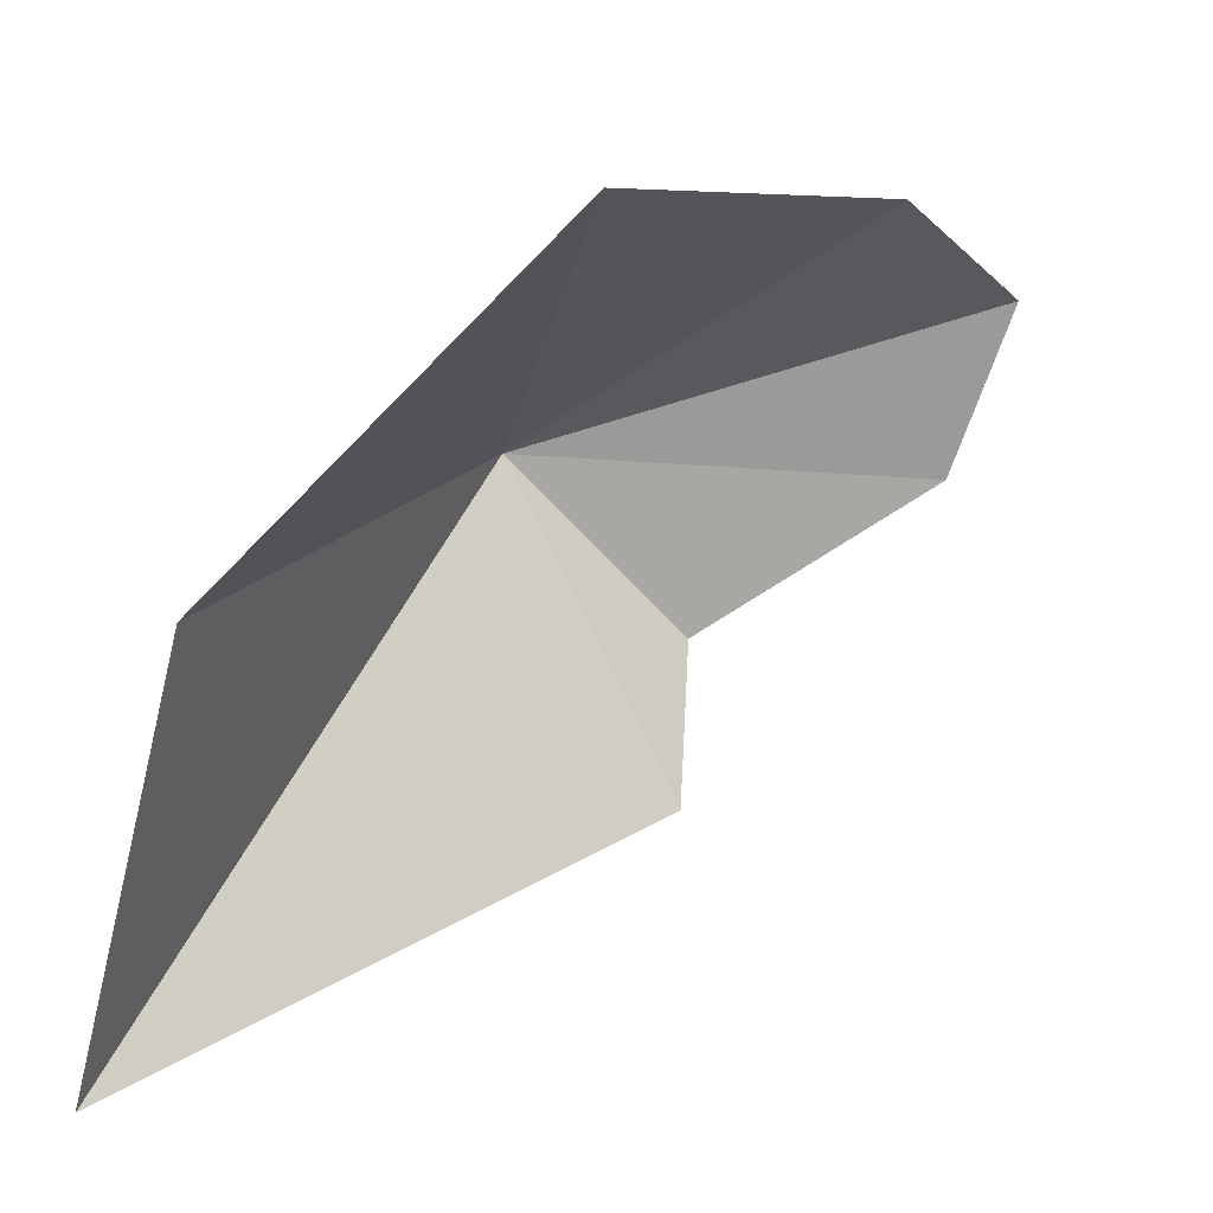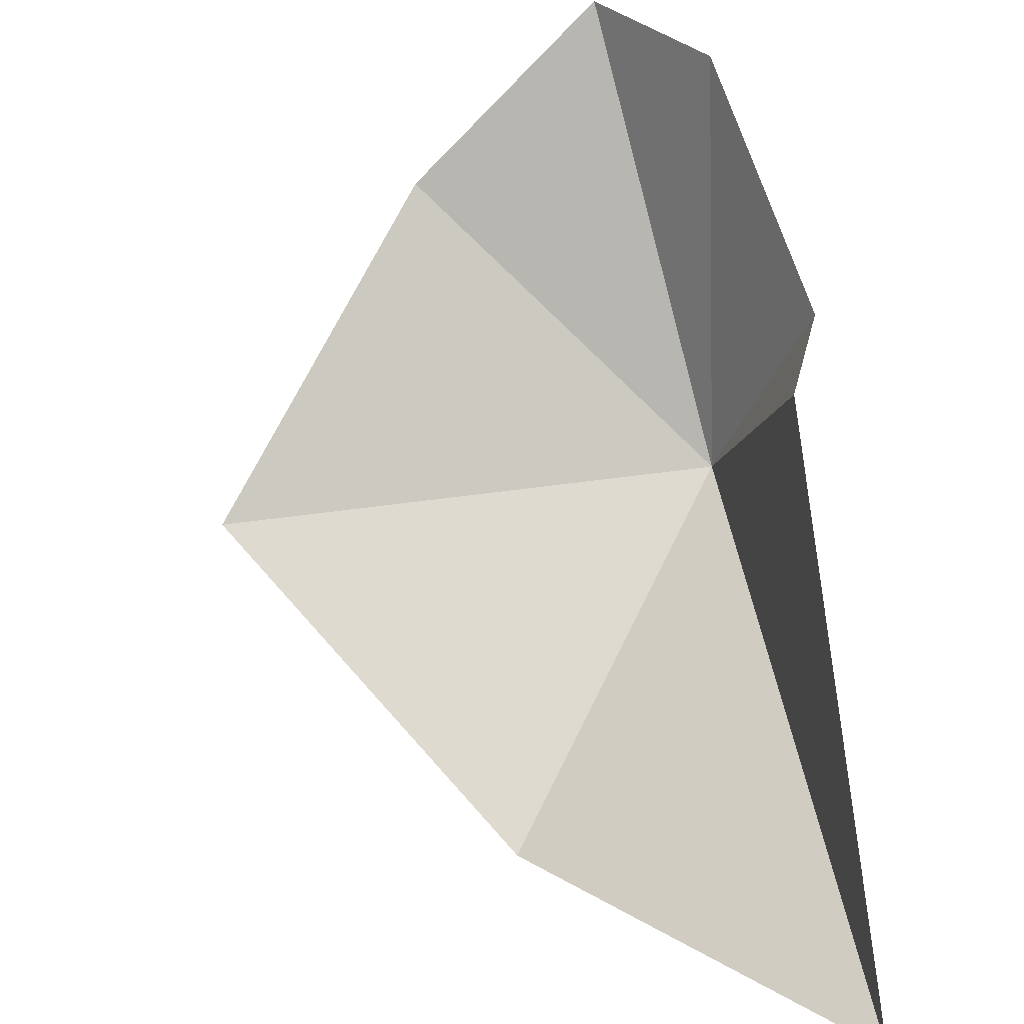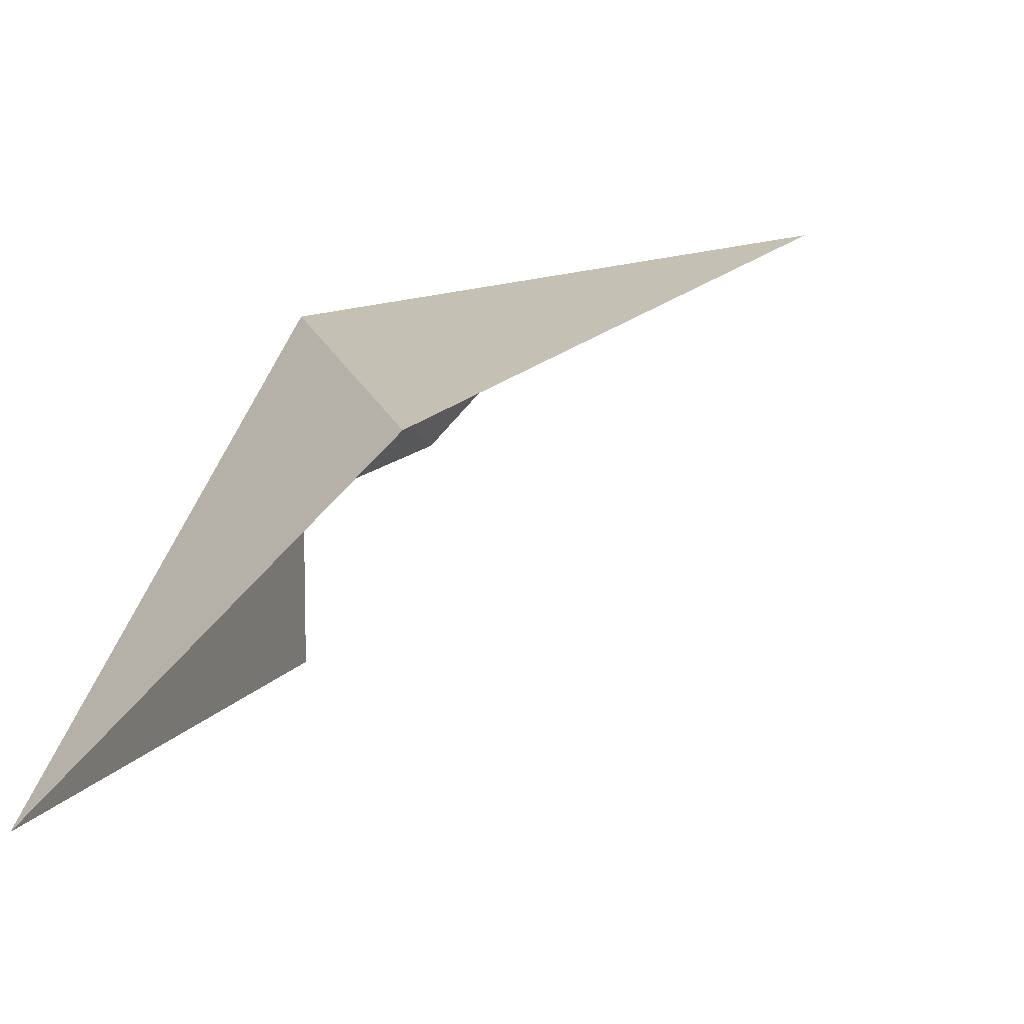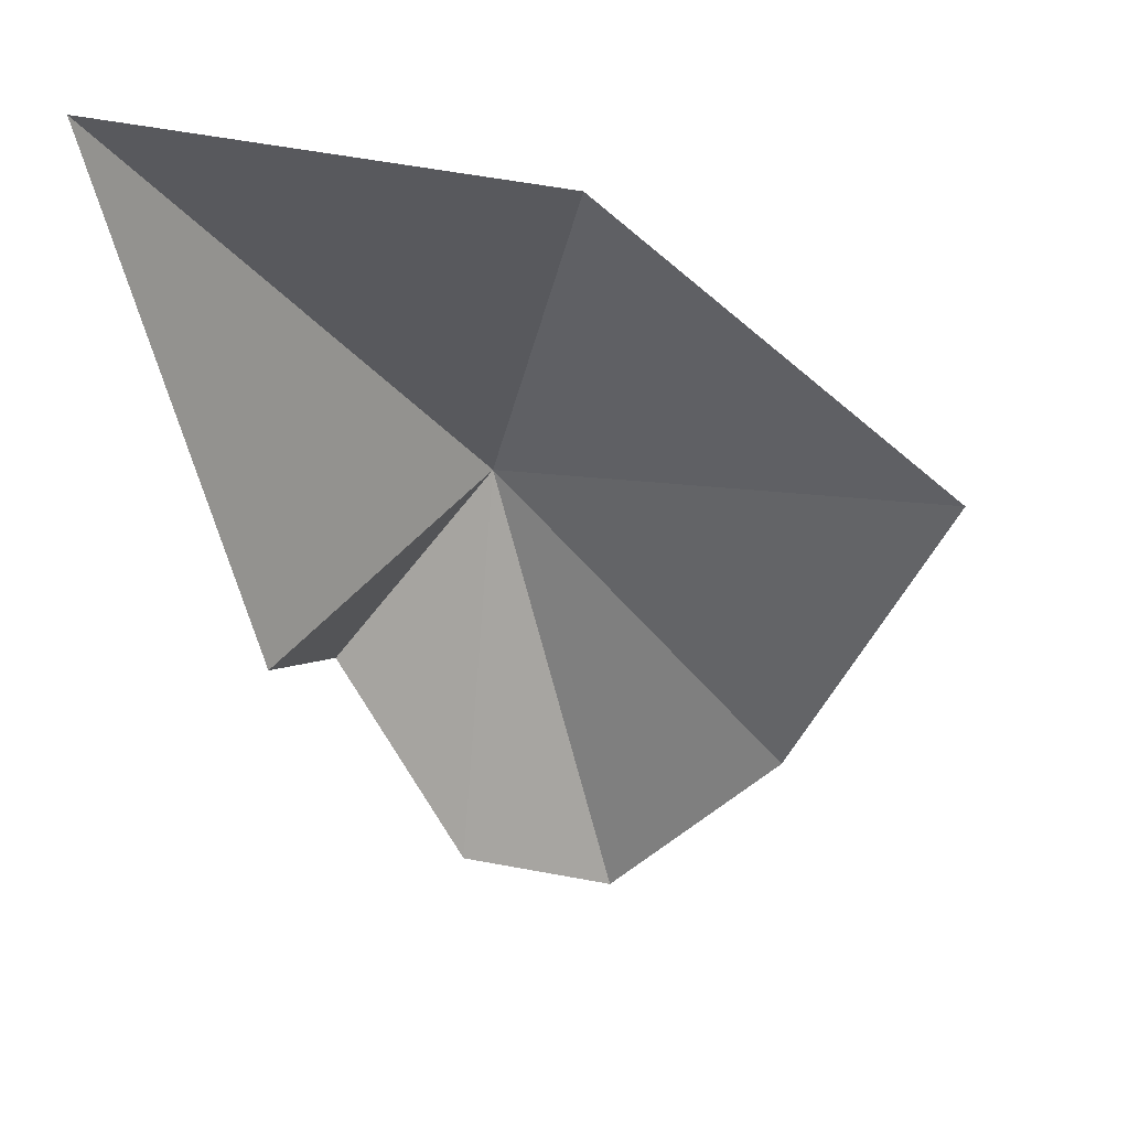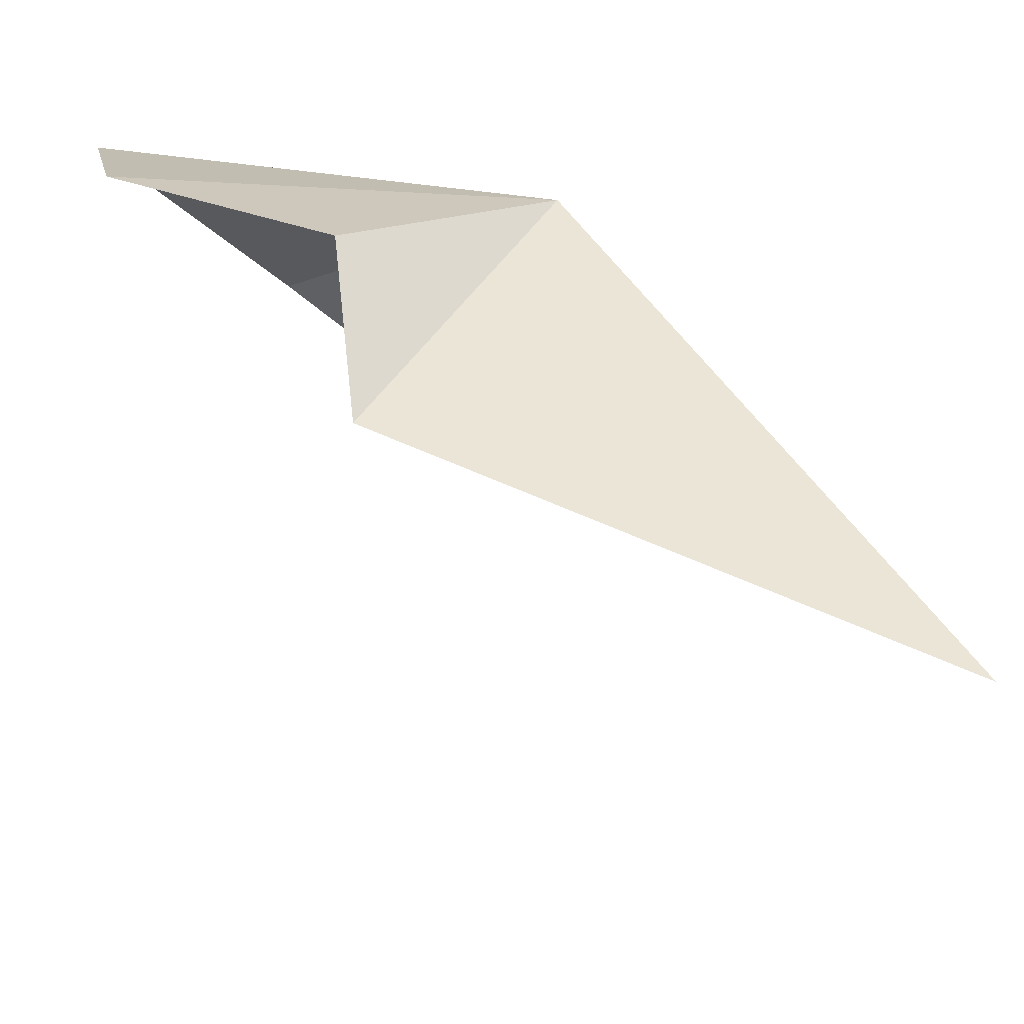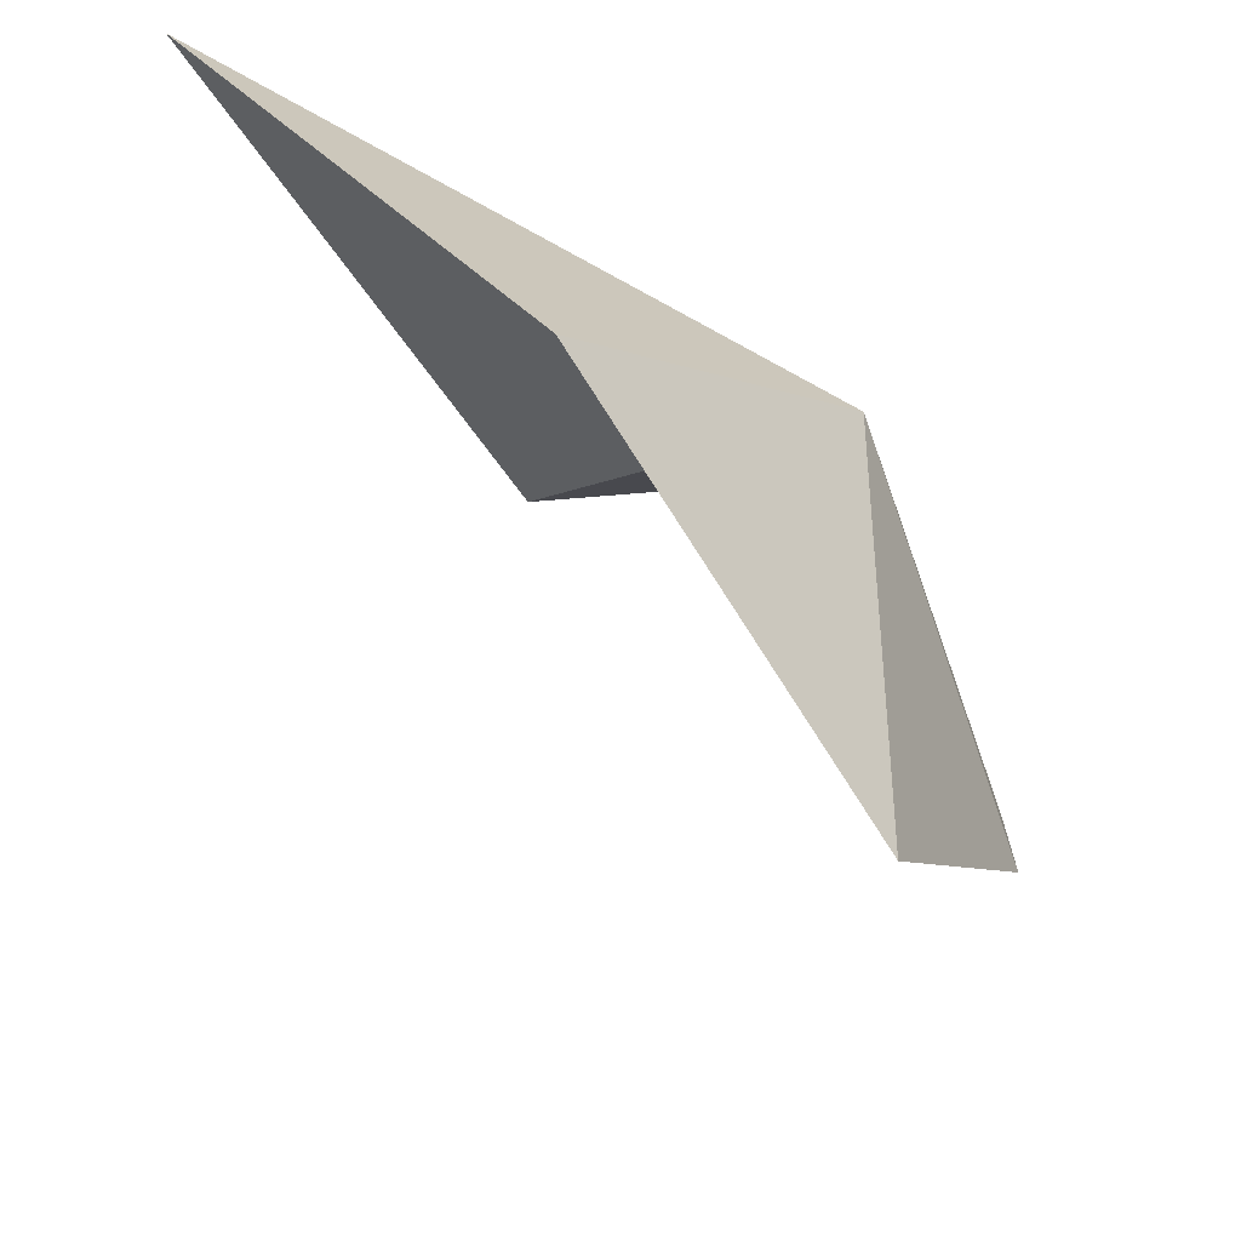
<metadata>
{"format":"obj","ext":"obj","renderer":"f3d","projection":"perspective","resolution":1024,"background":"white","views":[{"elev":-20.0,"azim":81.2,"up":"+Y"},{"elev":-68.7,"azim":-171.5,"up":"+Y"},{"elev":-19.9,"azim":22.8,"up":"+Y"},{"elev":7.2,"azim":28.6,"up":"+Z"},{"elev":-34.5,"azim":-84.3,"up":"+Y"},{"elev":43.8,"azim":90.2,"up":"+Z"}]}
</metadata>
<code>
v -5.012 11.5 14.18
v -0.6273 13.81 9.108
v 3.456 11.46 13.97
v -4.117 14.12 6.502
v -5.845 11.86 7.257
v -6.883 9.449 11.09
v -6.221 6.549 11.35
v -6.163 1.873 19.79
v -0.9606 7.194 18.77
f 1 3 2
f 1 2 4
f 1 4 5
f 1 5 6
f 1 6 7
f 1 7 8
f 1 8 9
f 1 9 3

</code>
